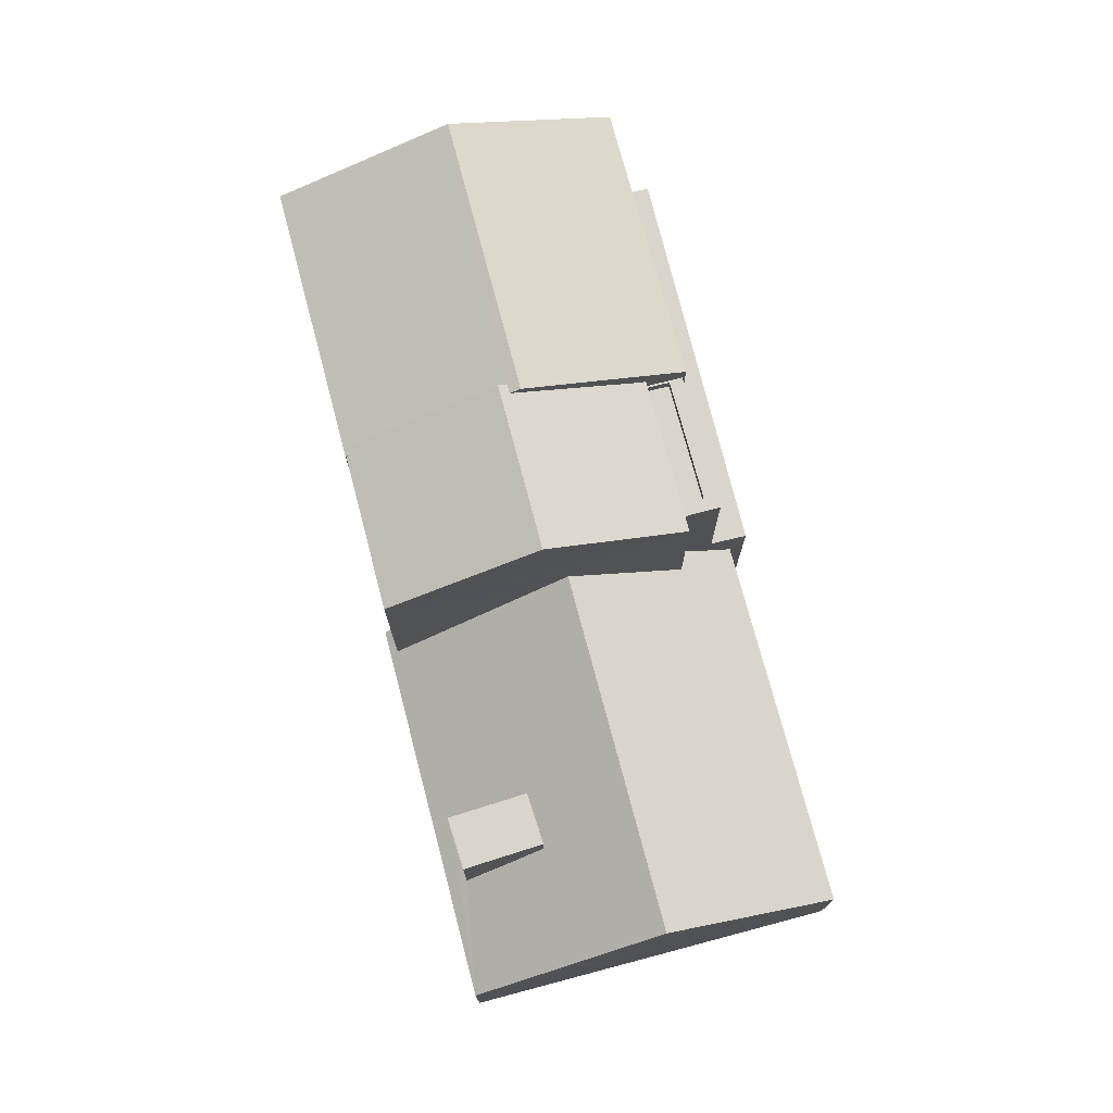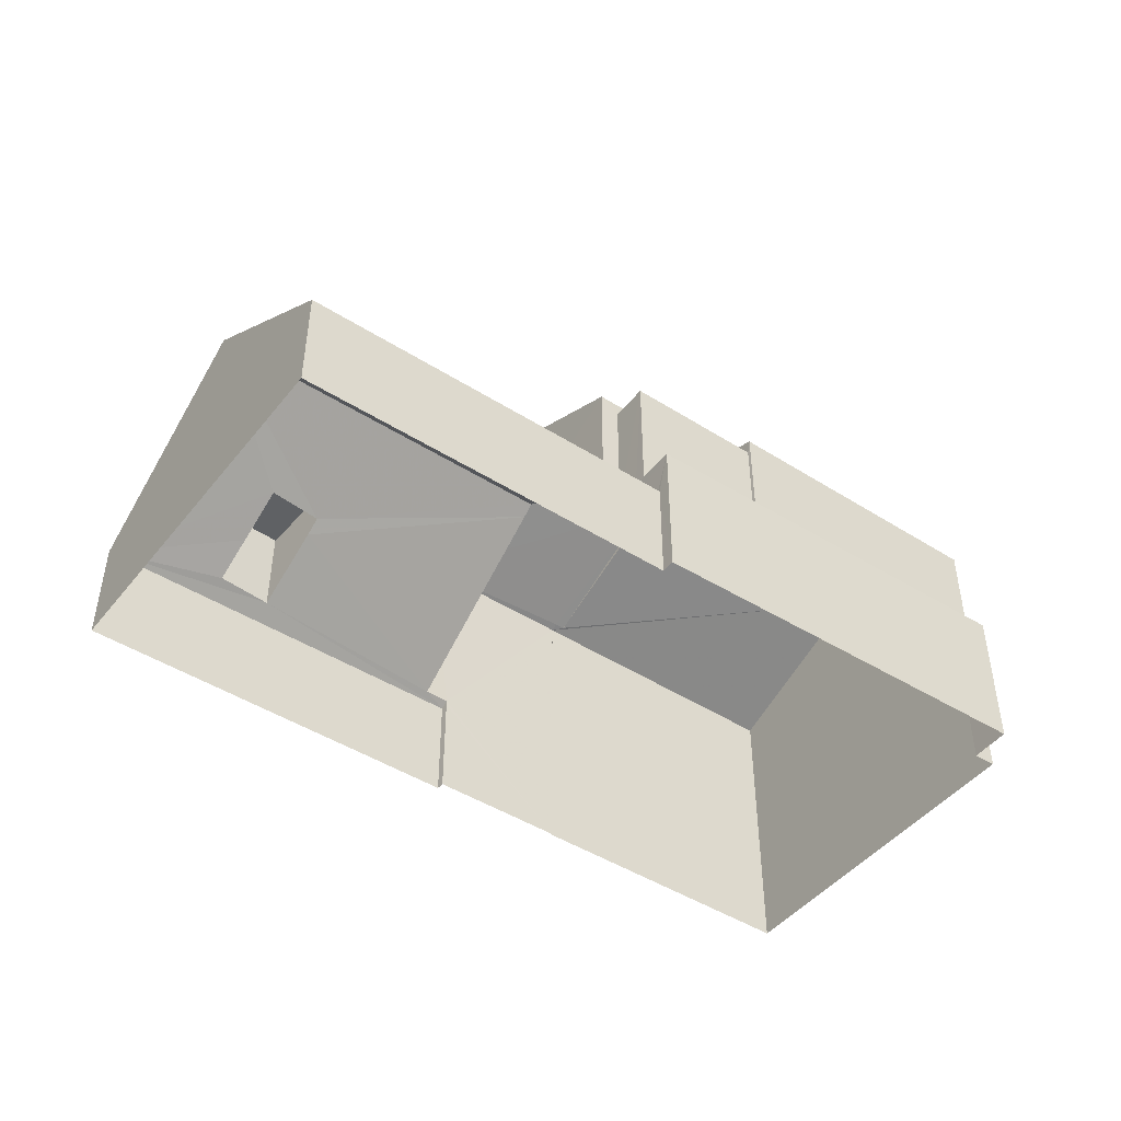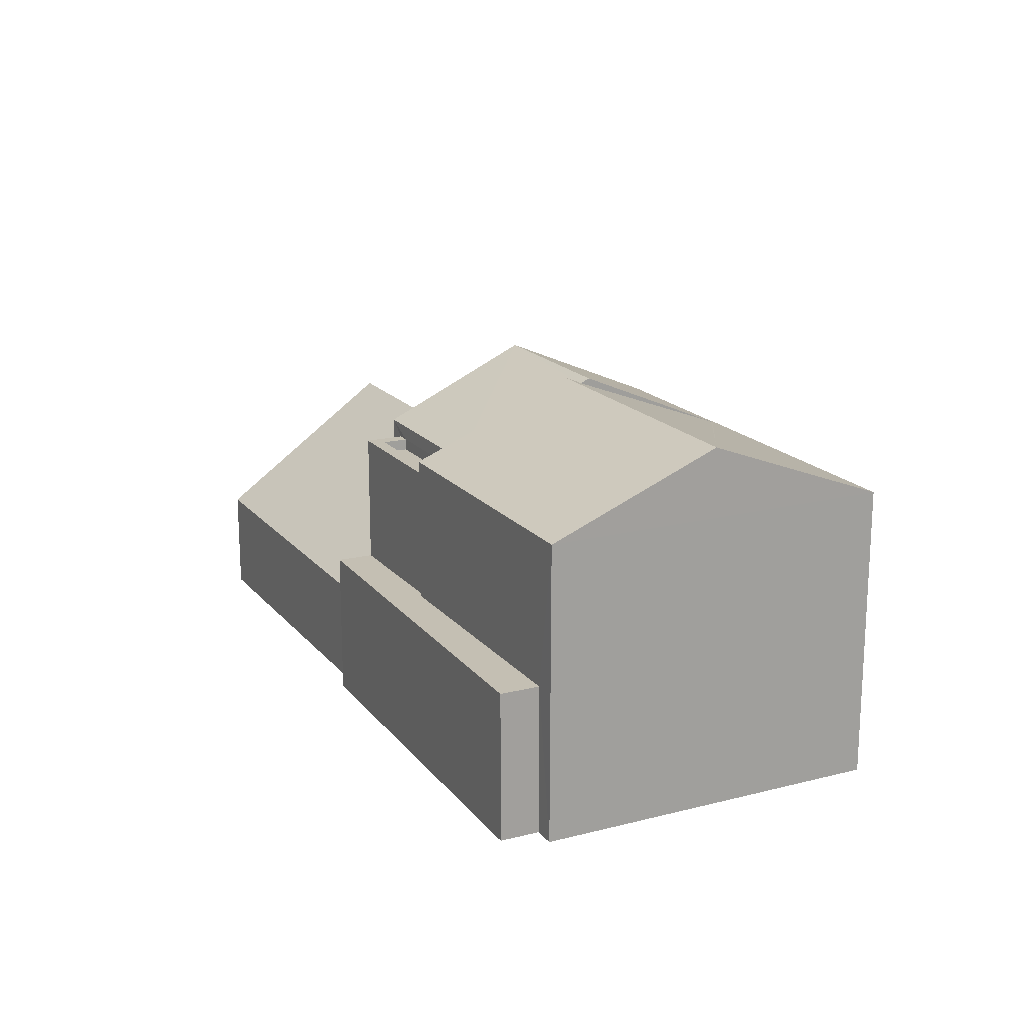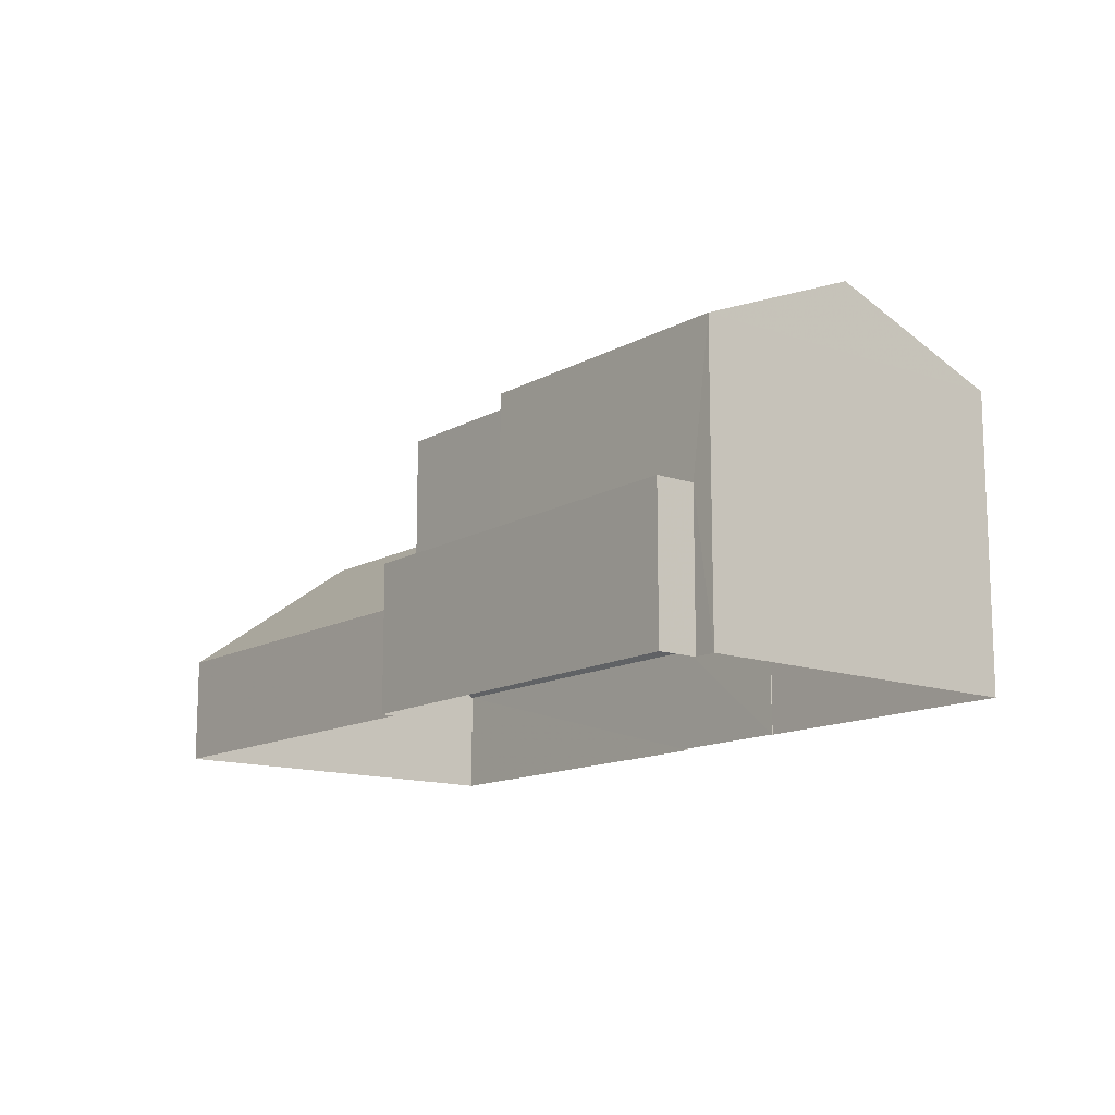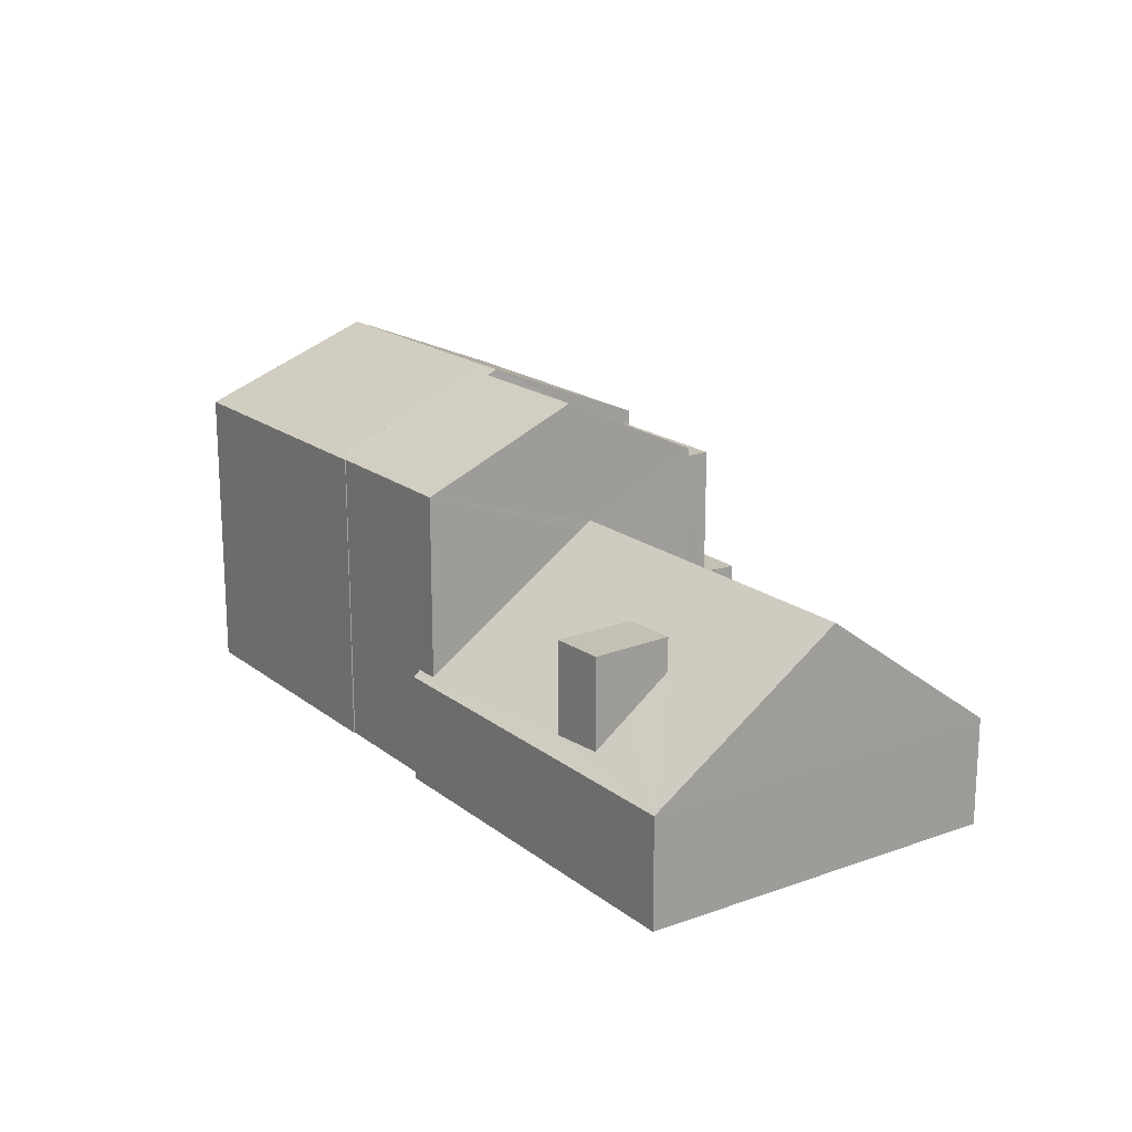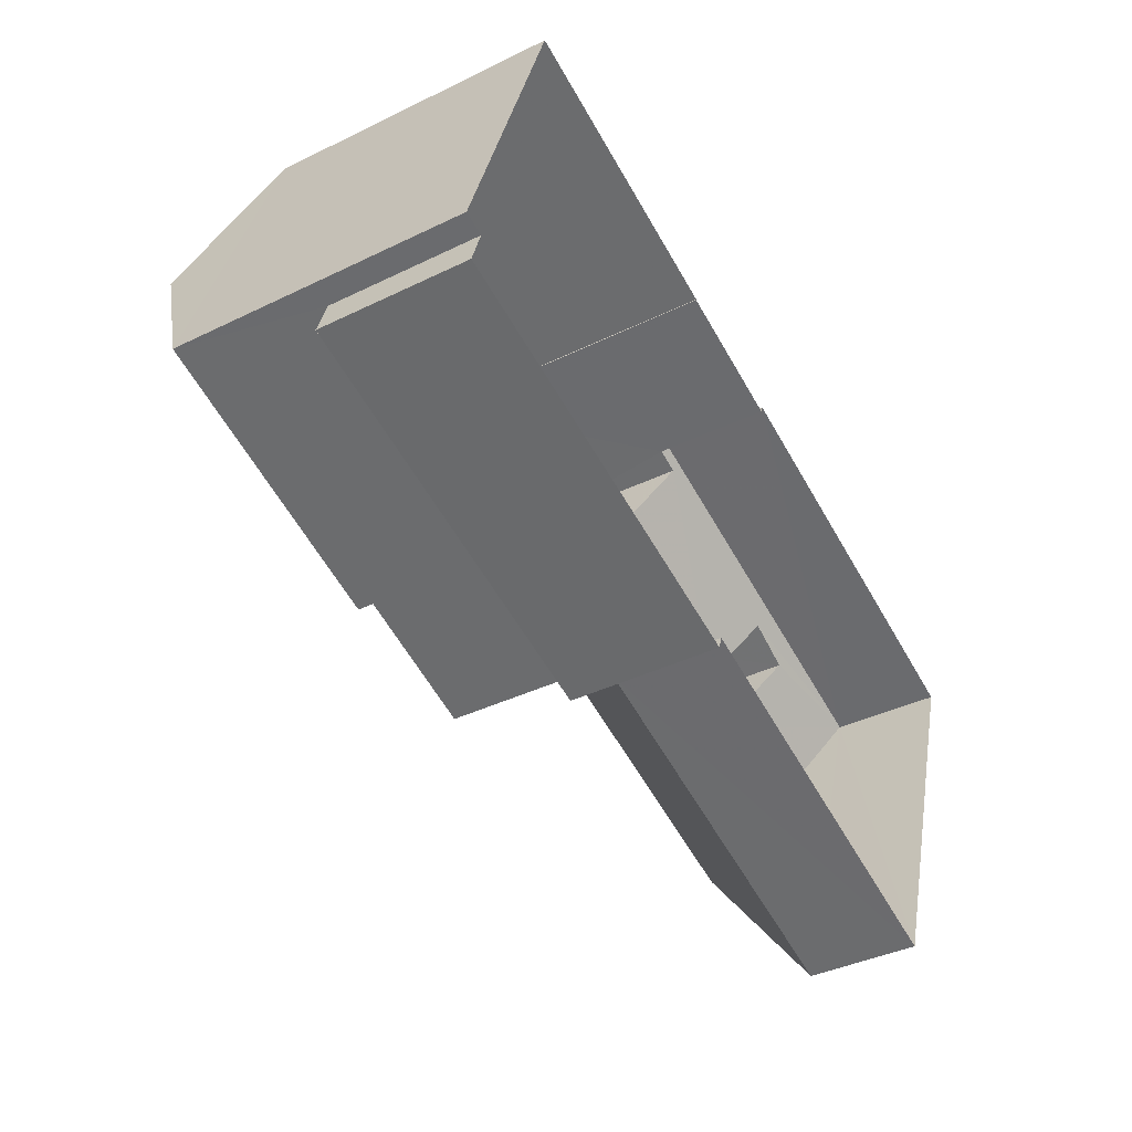
<metadata>
{"format":"obj","ext":"obj","renderer":"f3d","projection":"perspective","resolution":1024,"background":"white","views":[{"elev":74.4,"azim":-86.1,"up":"+Z"},{"elev":-45.8,"azim":-17.4,"up":"+Z"},{"elev":17.9,"azim":82.1,"up":"+Z"},{"elev":-13.3,"azim":70.0,"up":"+Z"},{"elev":18.3,"azim":-106.0,"up":"+Z"},{"elev":-38.9,"azim":121.5,"up":"+Y"}]}
</metadata>
<code>
v -8.889e+04 -1.01e+05 1.669
v -8.888e+04 -1.01e+05 1.669
v -8.889e+04 -1.01e+05 1.669
v -8.89e+04 -1.01e+05 1.671
v -8.889e+04 -1.01e+05 1.67
v -8.889e+04 -1.01e+05 1.67
v -8.888e+04 -1.01e+05 1.671
v -8.888e+04 -1.01e+05 1.671
v -8.89e+04 -1.01e+05 1.673
v -8.889e+04 -1.01e+05 1.672
v -8.889e+04 -1.01e+05 1.672
v -8.888e+04 -1.01e+05 1.671
v -8.889e+04 -1.01e+05 9.696
v -8.889e+04 -1.01e+05 9.791
v -8.889e+04 -1.01e+05 9.696
v -8.889e+04 -1.01e+05 8.328
v -8.889e+04 -1.01e+05 8.26
v -8.889e+04 -1.01e+05 8.328
v -8.888e+04 -1.01e+05 9.79
v -8.889e+04 -1.01e+05 5.071
v -8.889e+04 -1.01e+05 5.071
v -8.889e+04 -1.01e+05 4.649
v -8.889e+04 -1.01e+05 4.124
v -8.89e+04 -1.01e+05 7.033
v -8.889e+04 -1.01e+05 7.032
v -8.889e+04 -1.01e+05 8.26
v -8.889e+04 -1.01e+05 9.791
v -8.889e+04 -1.01e+05 9.791
v -8.889e+04 -1.01e+05 5.638
v -8.89e+04 -1.01e+05 4.081
v -8.89e+04 -1.01e+05 4.949
v -8.889e+04 -1.01e+05 5.598
v -8.889e+04 -1.01e+05 6.846
v -8.889e+04 -1.01e+05 5.36
v -8.888e+04 -1.01e+05 7.697
v -8.889e+04 -1.01e+05 7.697
v -8.888e+04 -1.01e+05 7.697
v -8.889e+04 -1.01e+05 7.697
v -8.888e+04 -1.01e+05 8.262
v -8.888e+04 -1.01e+05 8.261
v -8.888e+04 -1.01e+05 8.351
v -8.889e+04 -1.01e+05 8.262
v -8.888e+04 -1.01e+05 8.262
v -8.89e+04 -1.01e+05 4.084
v -8.889e+04 -1.01e+05 4.083
v -8.889e+04 -1.01e+05 4.201
v -8.889e+04 -1.01e+05 4.201
v -8.889e+04 -1.01e+05 4.08
v -8.889e+04 -1.01e+05 4.346
v -8.89e+04 -1.01e+05 4.386
v -8.889e+04 -1.01e+05 8.26
v -8.889e+04 -1.01e+05 7.947
v -8.889e+04 -1.01e+05 7.947
v -8.889e+04 -1.01e+05 7.947
v -8.888e+04 -1.01e+05 7.947
v -8.888e+04 -1.01e+05 7.947
v -8.888e+04 -1.01e+05 7.947
v -8.888e+04 -1.01e+05 7.947
v -8.889e+04 -1.01e+05 7.947
v -8.888e+04 -1.01e+05 8.259
v -8.889e+04 -1.01e+05 6.382
v -8.889e+04 -1.01e+05 6.381
v -8.89e+04 -1.01e+05 6.381
v -8.889e+04 -1.01e+05 6.382
v -8.888e+04 -1.01e+05 5.012
v -8.888e+04 -1.01e+05 5.012
v -8.888e+04 -1.01e+05 5.011
v -8.889e+04 -1.01e+05 5.012
v -8.889e+04 -1.01e+05 5.013
v -8.889e+04 -1.01e+05 5.012
v -8.888e+04 -1.01e+05 5.012
v -8.889e+04 -1.01e+05 4.08
f 1 2 3
f 4 5 6
f 2 7 8
f 9 4 6
f 6 3 10
f 11 10 12
f 10 8 12
f 9 6 10
f 3 2 8
f 10 3 8
f 13 14 15
f 16 17 18
f 14 19 15
f 19 17 16
f 15 19 16
f 20 21 22
f 22 21 23
f 23 21 24
f 21 25 24
f 26 27 28
f 24 29 30
f 30 29 31
f 24 25 32
f 32 25 33
f 32 33 34
f 29 24 32
f 35 36 37
f 35 38 36
f 39 40 14
f 41 42 43
f 41 27 42
f 23 44 45
f 23 24 44
f 46 47 48
f 48 30 49
f 34 33 46
f 50 30 31
f 34 46 49
f 49 30 50
f 46 48 49
f 28 18 26
f 26 18 51
f 16 18 28
f 52 53 54
f 55 56 57
f 55 58 56
f 59 53 52
f 58 53 59
f 58 55 53
f 60 17 19
f 61 62 63
f 64 61 63
f 13 27 41
f 15 28 13
f 28 27 13
f 40 19 14
f 65 66 67
f 68 69 70
f 71 70 65
f 65 69 66
f 70 69 65
f 55 37 36
f 53 55 36
f 29 61 64
f 29 32 61
f 16 28 15
f 43 56 58
f 43 58 39
f 58 65 39
f 58 71 65
f 6 72 3
f 3 47 51
f 51 47 26
f 47 46 26
f 3 72 47
f 20 52 21
f 52 42 21
f 43 42 54
f 35 57 38
f 56 43 57
f 57 54 38
f 42 52 54
f 57 43 54
f 60 40 7
f 2 60 7
f 46 33 26
f 26 25 42
f 25 21 42
f 33 25 26
f 32 34 61
f 61 34 62
f 34 49 62
f 54 53 36
f 38 54 36
f 64 63 29
f 50 31 63
f 63 31 29
f 70 59 68
f 22 68 20
f 59 52 20
f 68 59 20
f 13 41 14
f 14 41 39
f 41 43 39
f 19 40 60
f 60 2 1
f 17 60 1
f 12 69 11
f 12 66 69
f 39 67 40
f 40 67 7
f 39 65 67
f 7 67 8
f 70 58 59
f 70 71 58
f 50 62 49
f 50 63 62
f 72 5 48
f 72 6 5
f 47 72 48
f 51 18 17
f 24 30 44
f 27 26 42
f 68 22 69
f 69 45 11
f 23 69 22
f 11 45 10
f 23 45 69
f 35 37 55
f 57 35 55
f 67 66 12
f 8 67 12
f 30 48 5
f 4 30 5
f 30 4 9
f 44 30 9
f 45 44 9
f 10 45 9
f 3 17 1
f 3 51 17

</code>
